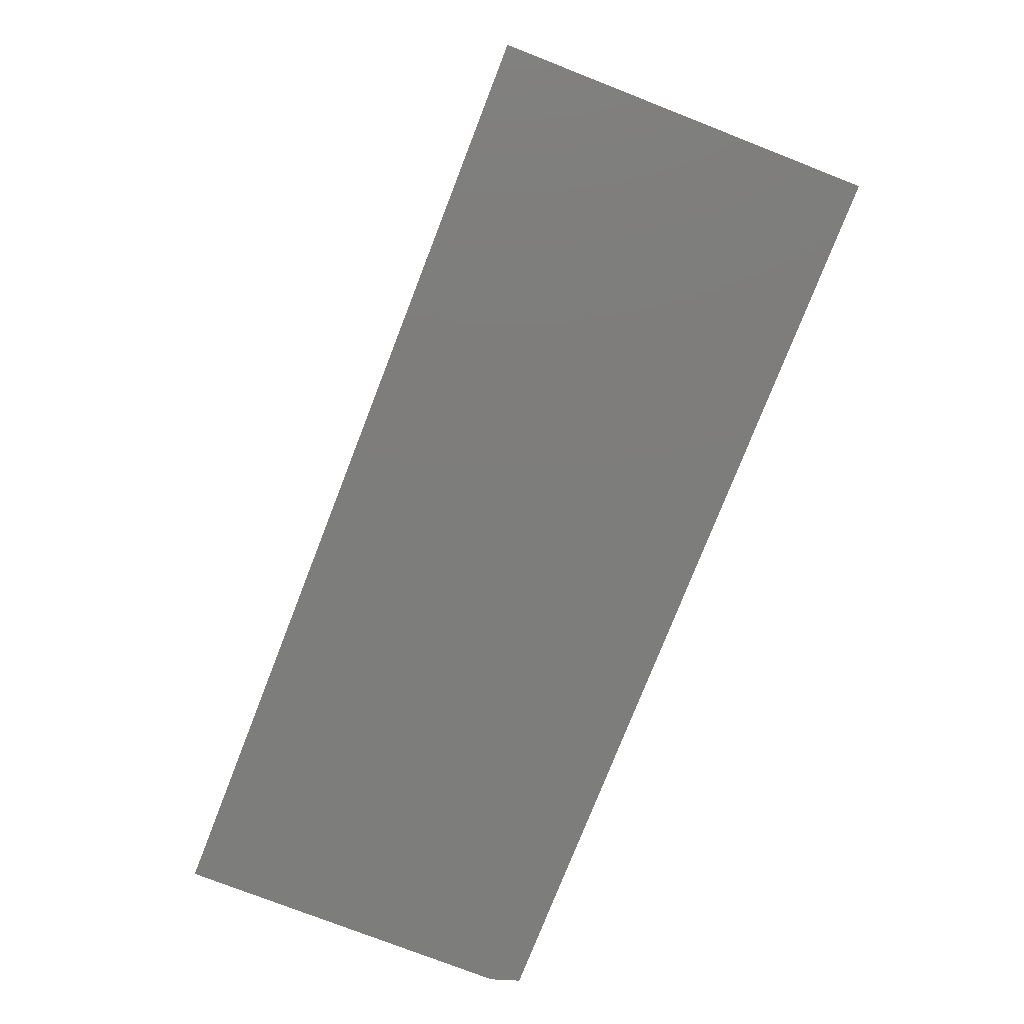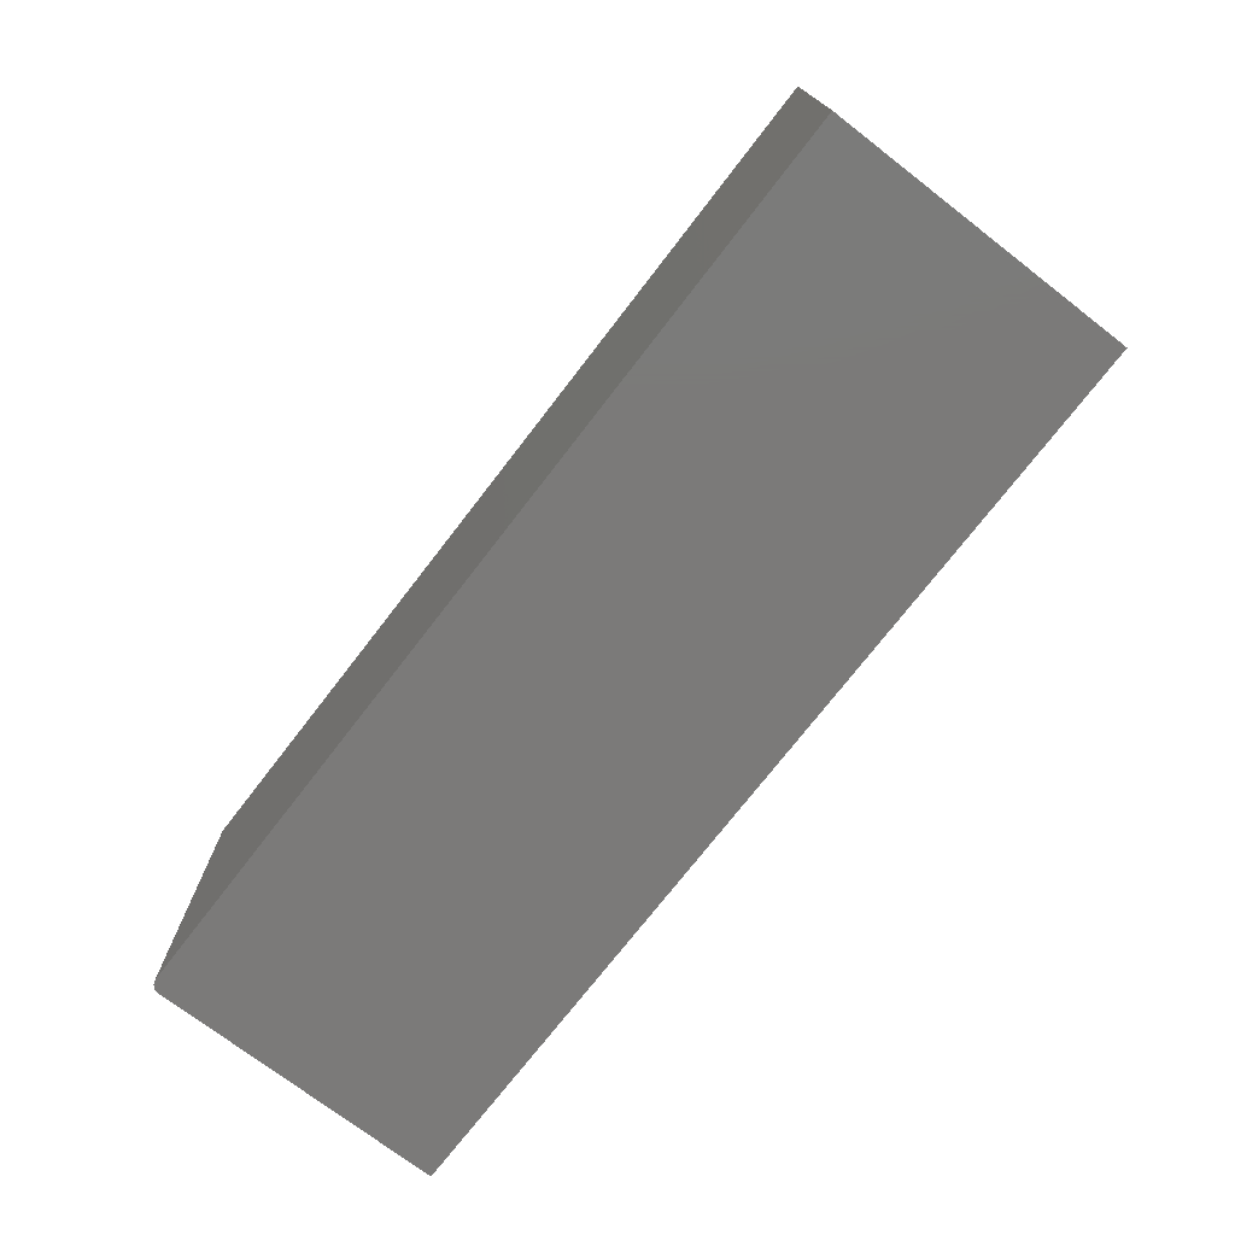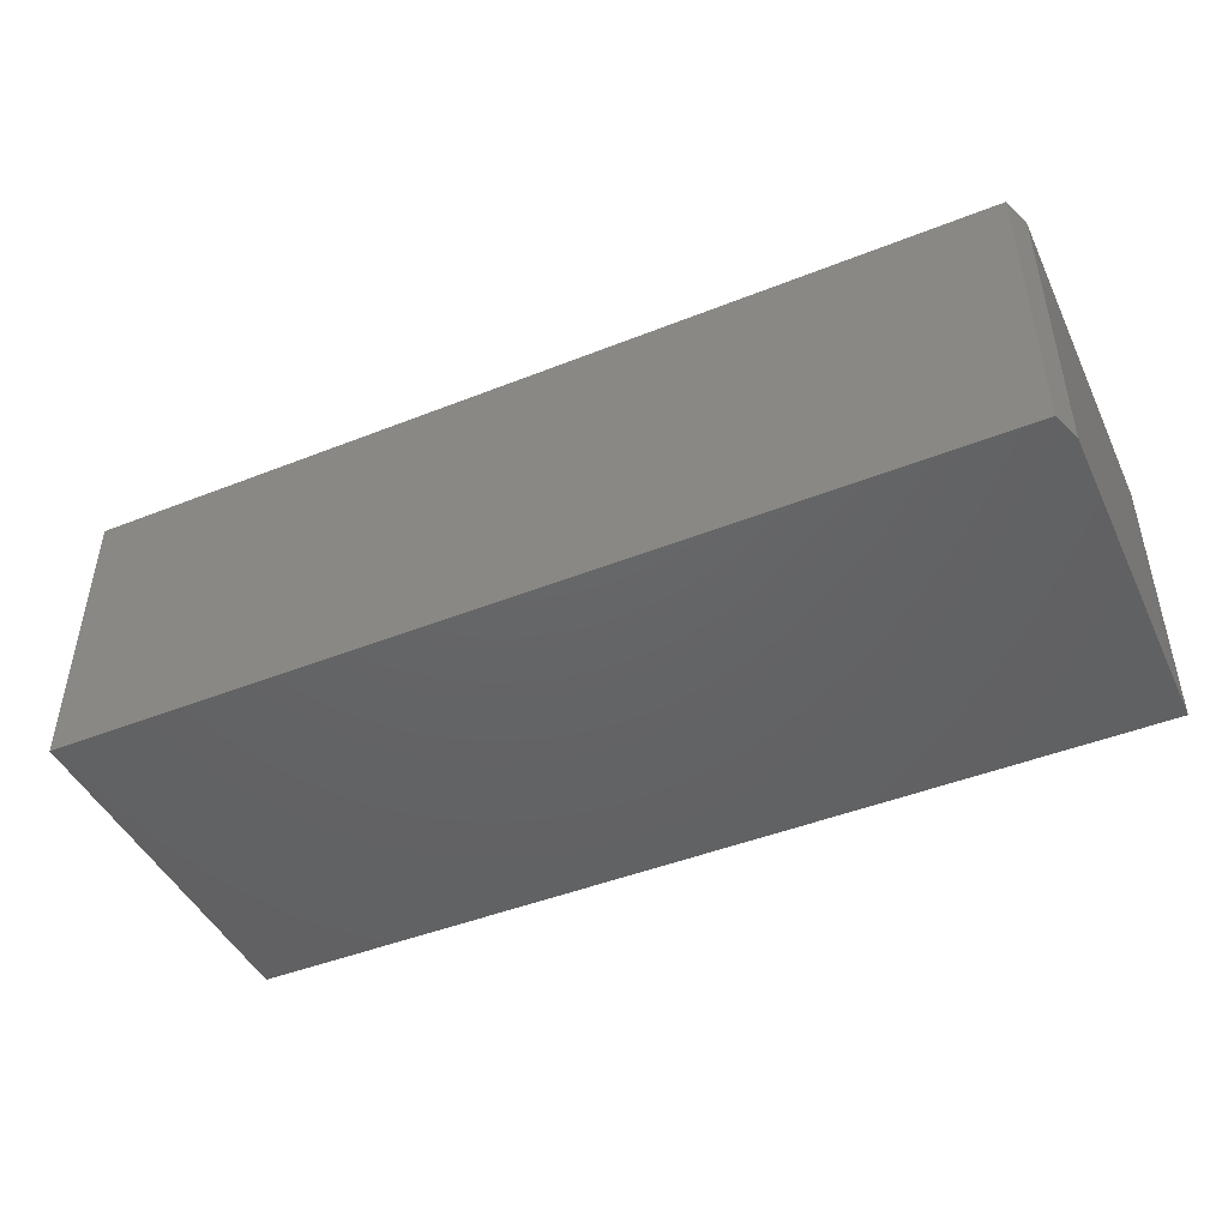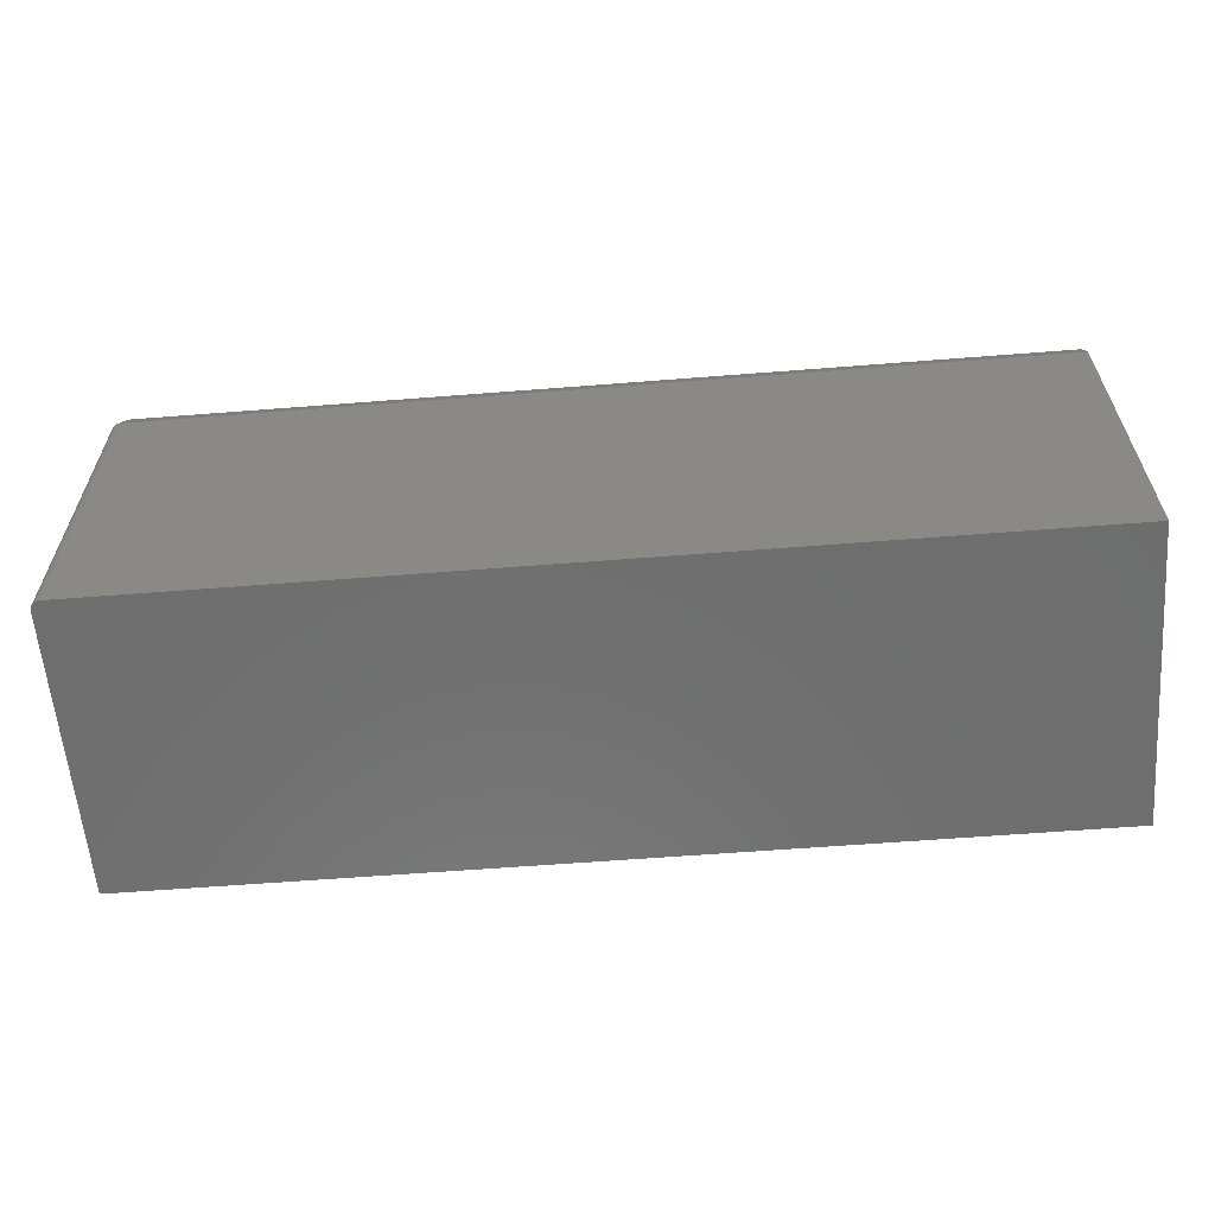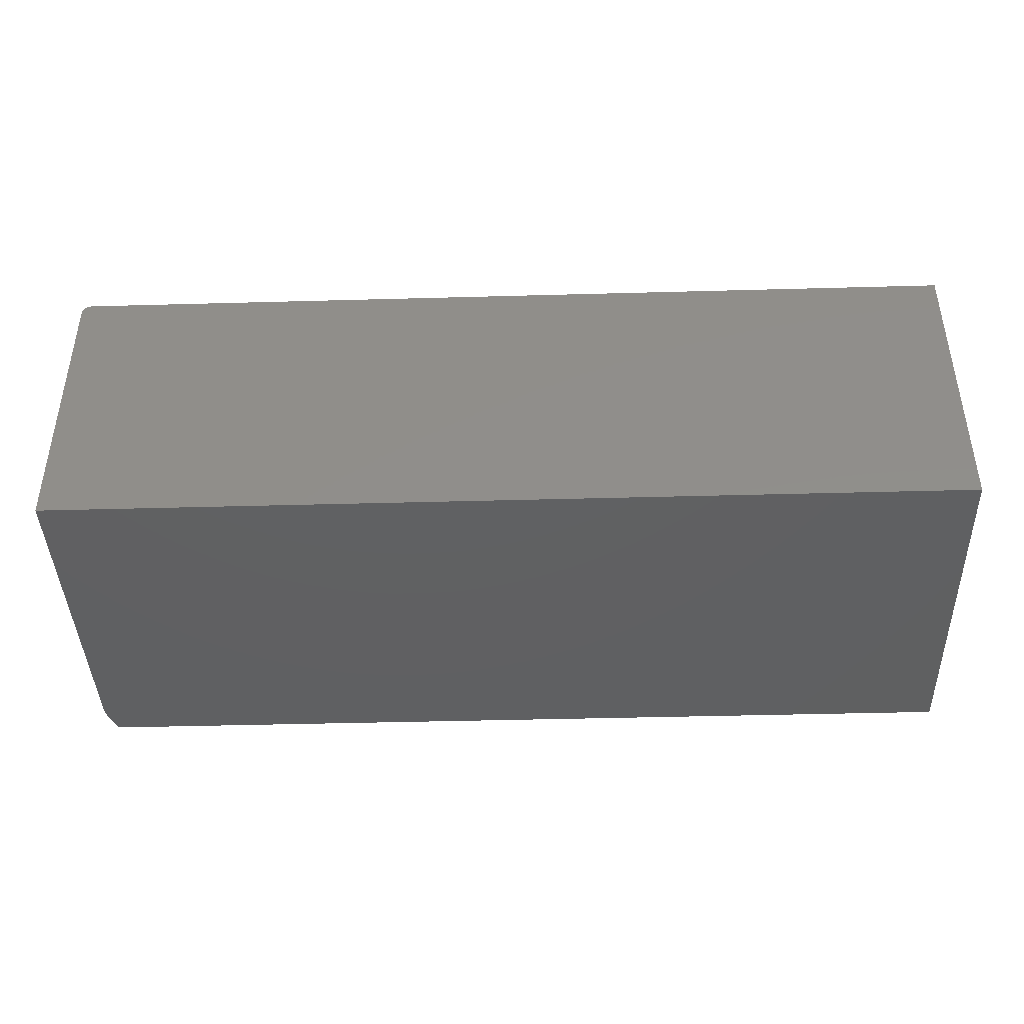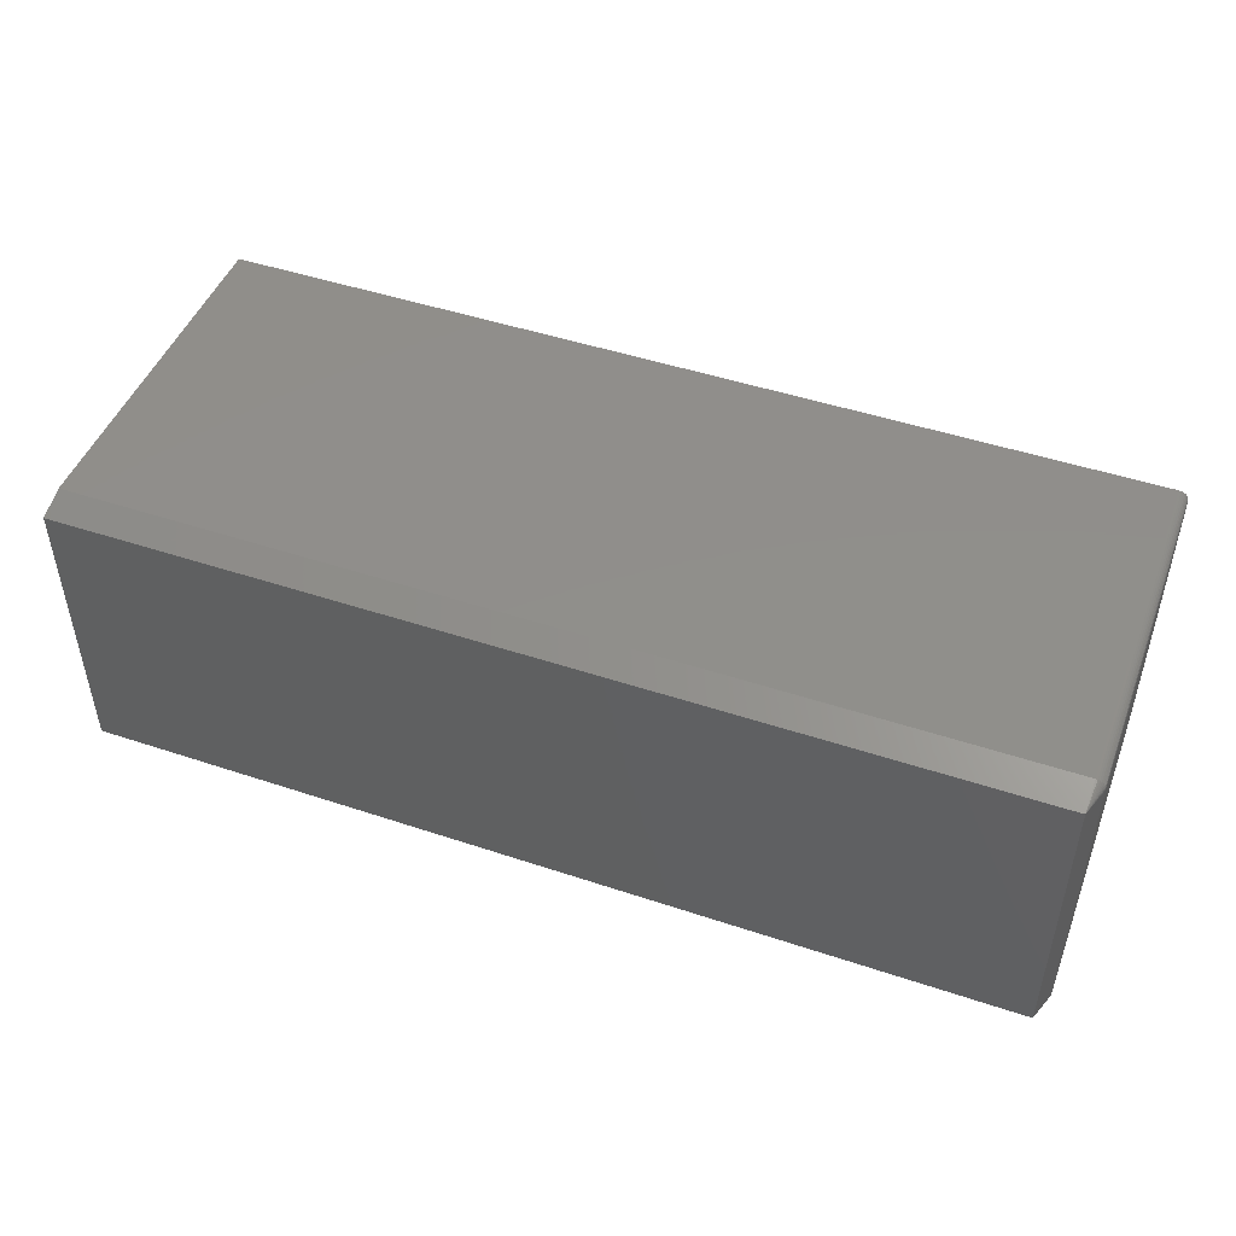
<metadata>
{"format":"stl","ext":"stl","renderer":"f3d","projection":"perspective","resolution":1024,"background":"white","views":[{"elev":-76.7,"azim":-111.3,"up":"+Y"},{"elev":-73.6,"azim":-127.6,"up":"+Z"},{"elev":-45.7,"azim":24.5,"up":"+Y"},{"elev":-60.2,"azim":-175.4,"up":"+Z"},{"elev":-41.7,"azim":-178.1,"up":"+Y"},{"elev":47.5,"azim":20.6,"up":"+Y"}]}
</metadata>
<code>
# stl→obj: 27 verts, 50 faces
v 0.7422 0 -4.545e-17
v 0.7422 0 0.2766
v 0.7437 -0.0001501 -4.554e-17
v 0.7437 -0.0001501 0.2766
v 0.7452 -0.0005947 -4.563e-17
v 0.7452 -0.0005947 0.2766
v 0.7465 -0.001317 -4.571e-17
v 0.7465 -0.001317 0.2766
v 0.7477 -0.002288 -4.578e-17
v 0.7477 -0.002288 0.2766
v 0.7487 -0.003472 -4.584e-17
v 0.7487 -0.003472 0.2766
v 0.7494 -0.004823 -4.589e-17
v 0.7494 -0.004823 0.2766
v 0.7498 -0.006288 -4.592e-17
v 0.7498 -0.006288 0.2766
v 0.75 -0.007812 -4.592e-17
v 0.75 -0.007812 0.2766
v 0 0 0
v 1.693e-17 0 0.2766
v 0.7422 -0.2422 0.3
v 0.7422 -0.007812 0.3
v 1.837e-17 -0.2422 0.3
v 0 -0.007812 0.3
v 0.75 -0.2422 -4.592e-17
v 0.75 -0.2422 0.2766
v 0 -0.2422 0
f 1 2 3
f 3 2 4
f 3 4 5
f 5 4 6
f 5 6 7
f 7 6 8
f 7 8 9
f 9 8 10
f 9 10 11
f 11 10 12
f 11 12 13
f 13 12 14
f 13 14 15
f 15 14 16
f 15 16 17
f 17 16 18
f 19 20 1
f 1 20 2
f 21 22 23
f 23 22 24
f 25 17 26
f 26 17 18
f 27 25 23
f 23 25 26
f 23 26 21
f 19 27 20
f 20 27 23
f 20 23 24
f 22 21 18
f 18 21 26
f 22 2 24
f 24 2 20
f 22 18 16
f 22 16 14
f 22 14 12
f 22 12 10
f 22 10 8
f 22 8 6
f 22 6 4
f 22 4 2
f 1 27 19
f 3 5 7
f 3 7 9
f 3 9 11
f 3 11 13
f 3 13 15
f 3 15 17
f 25 27 1
f 25 1 3
f 25 3 17

</code>
